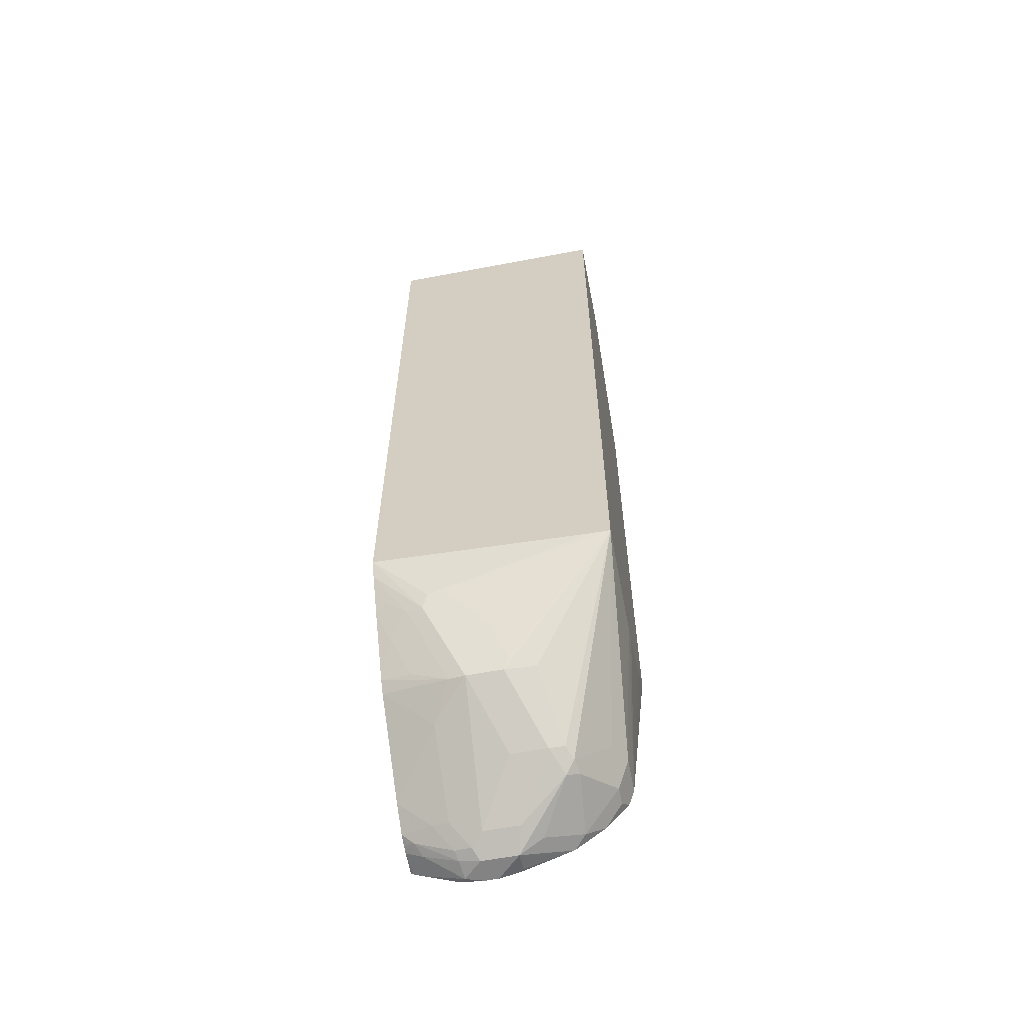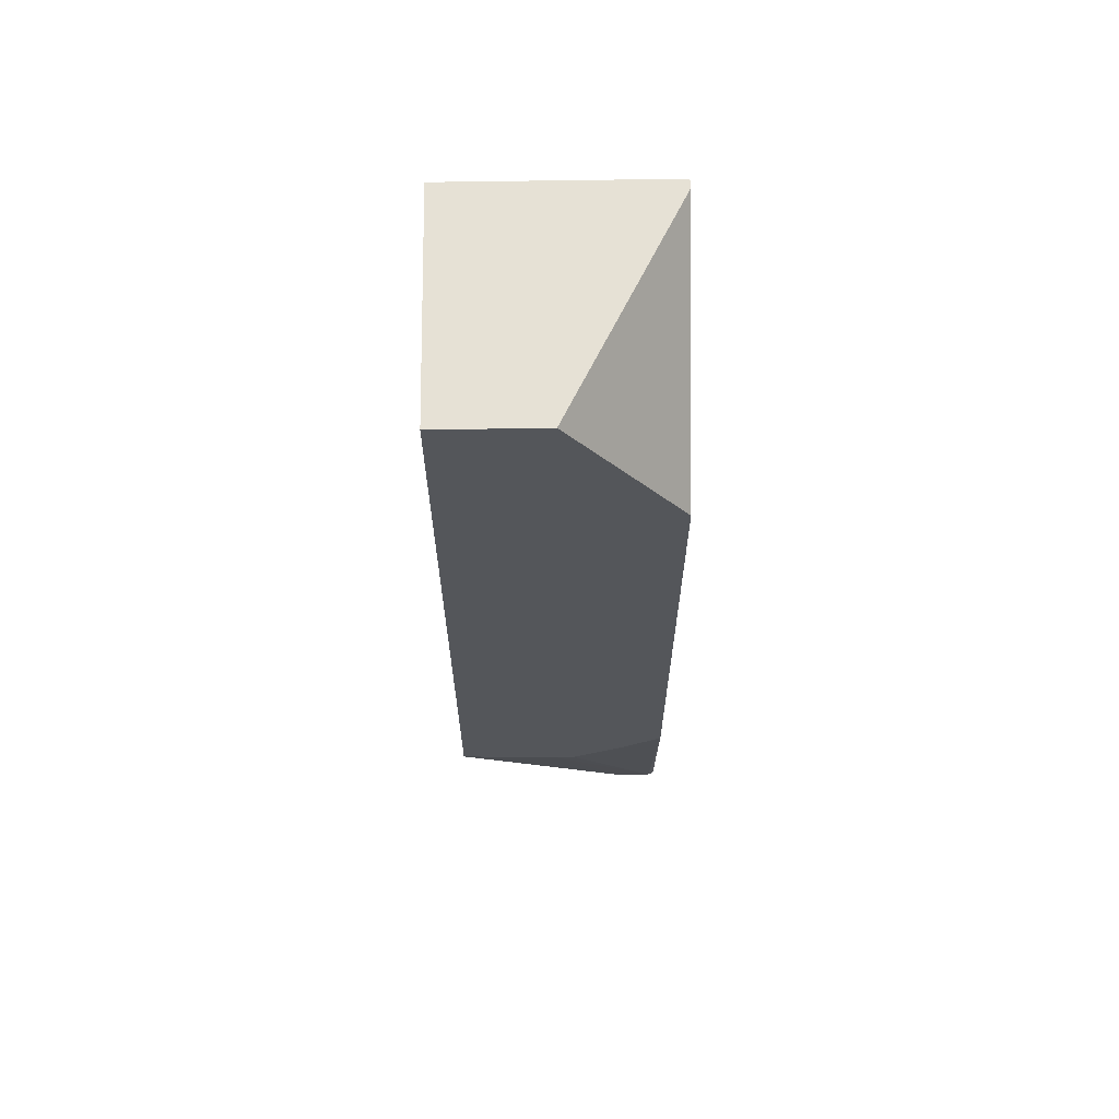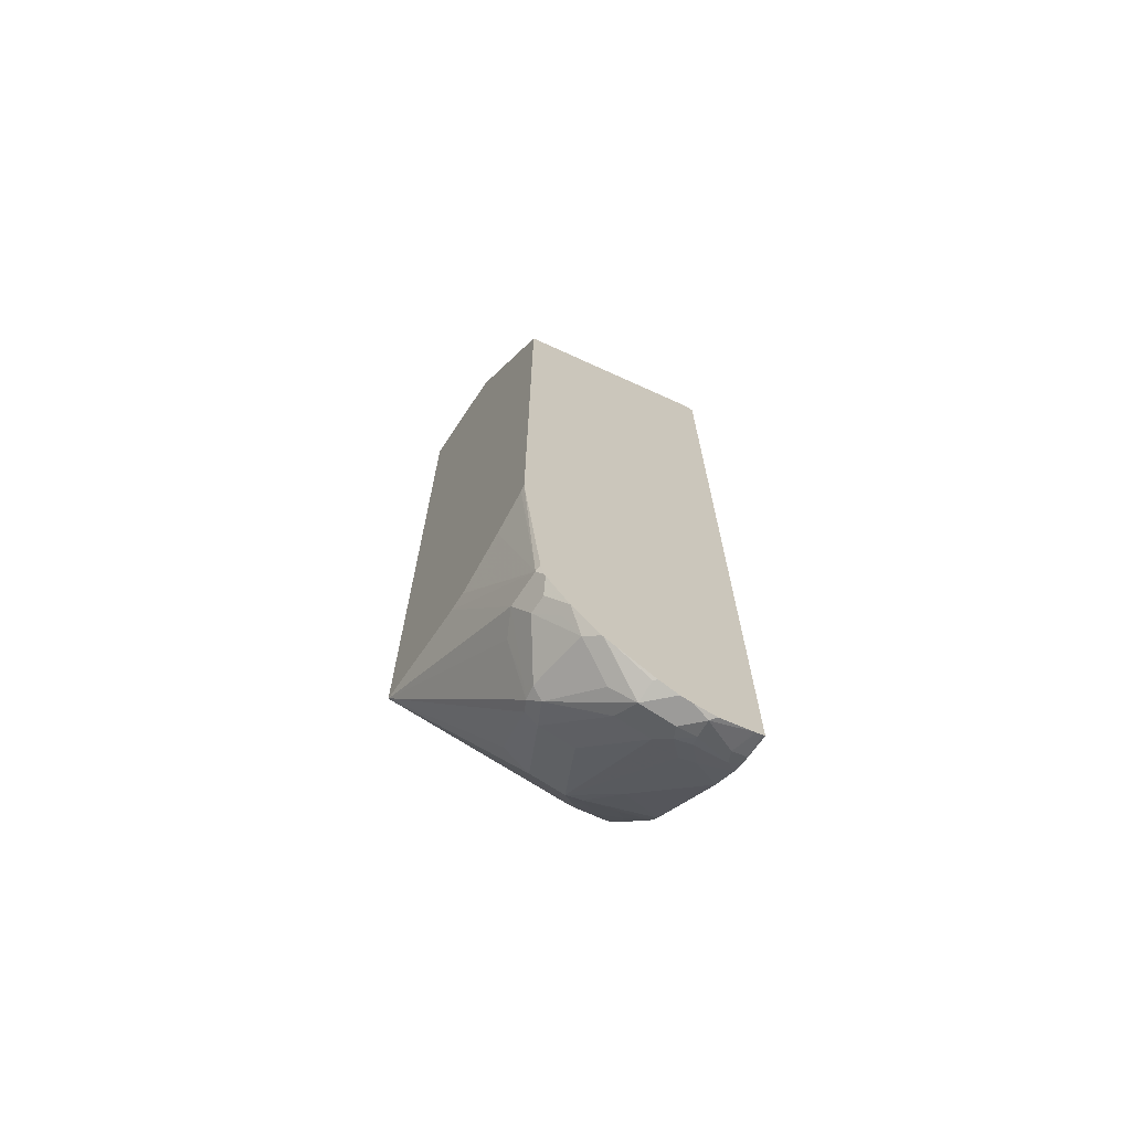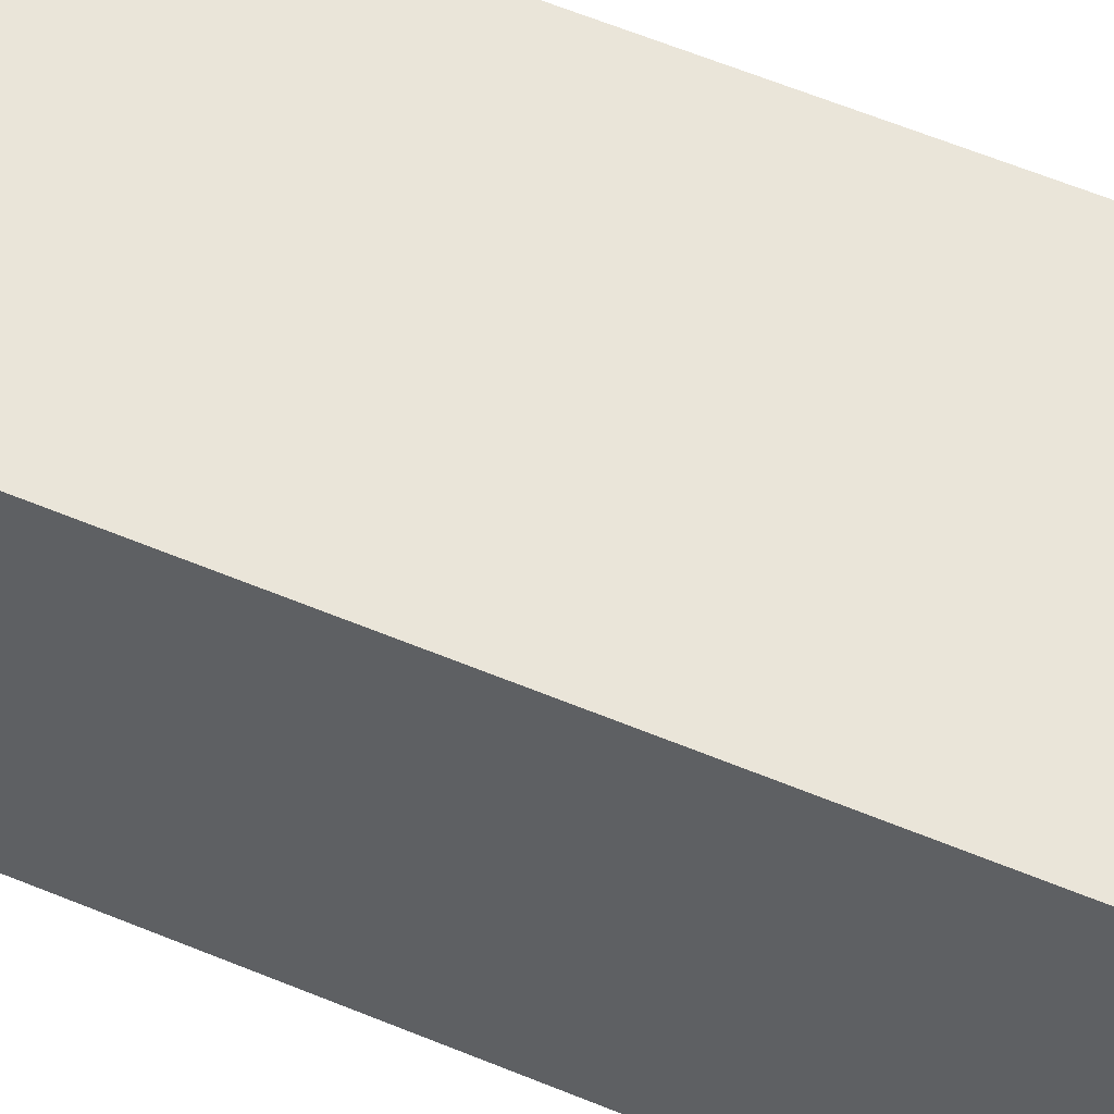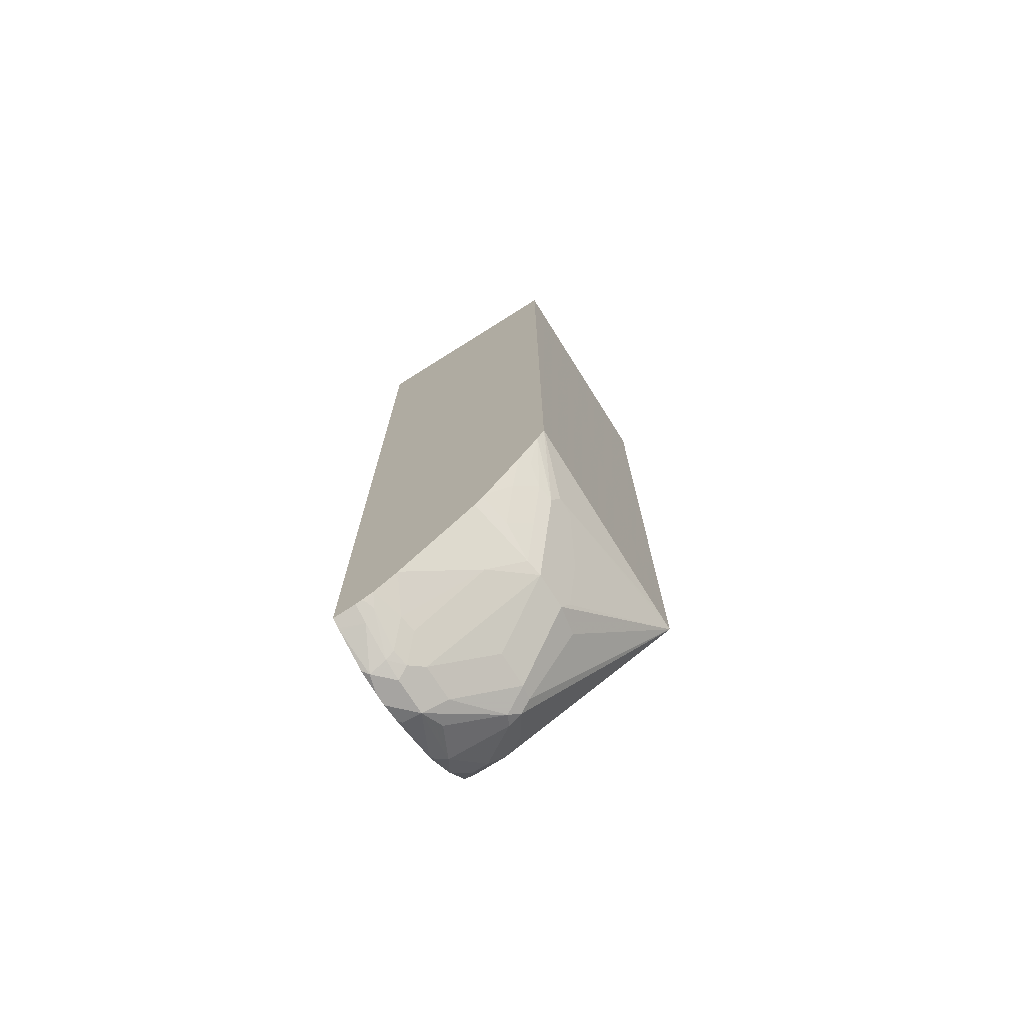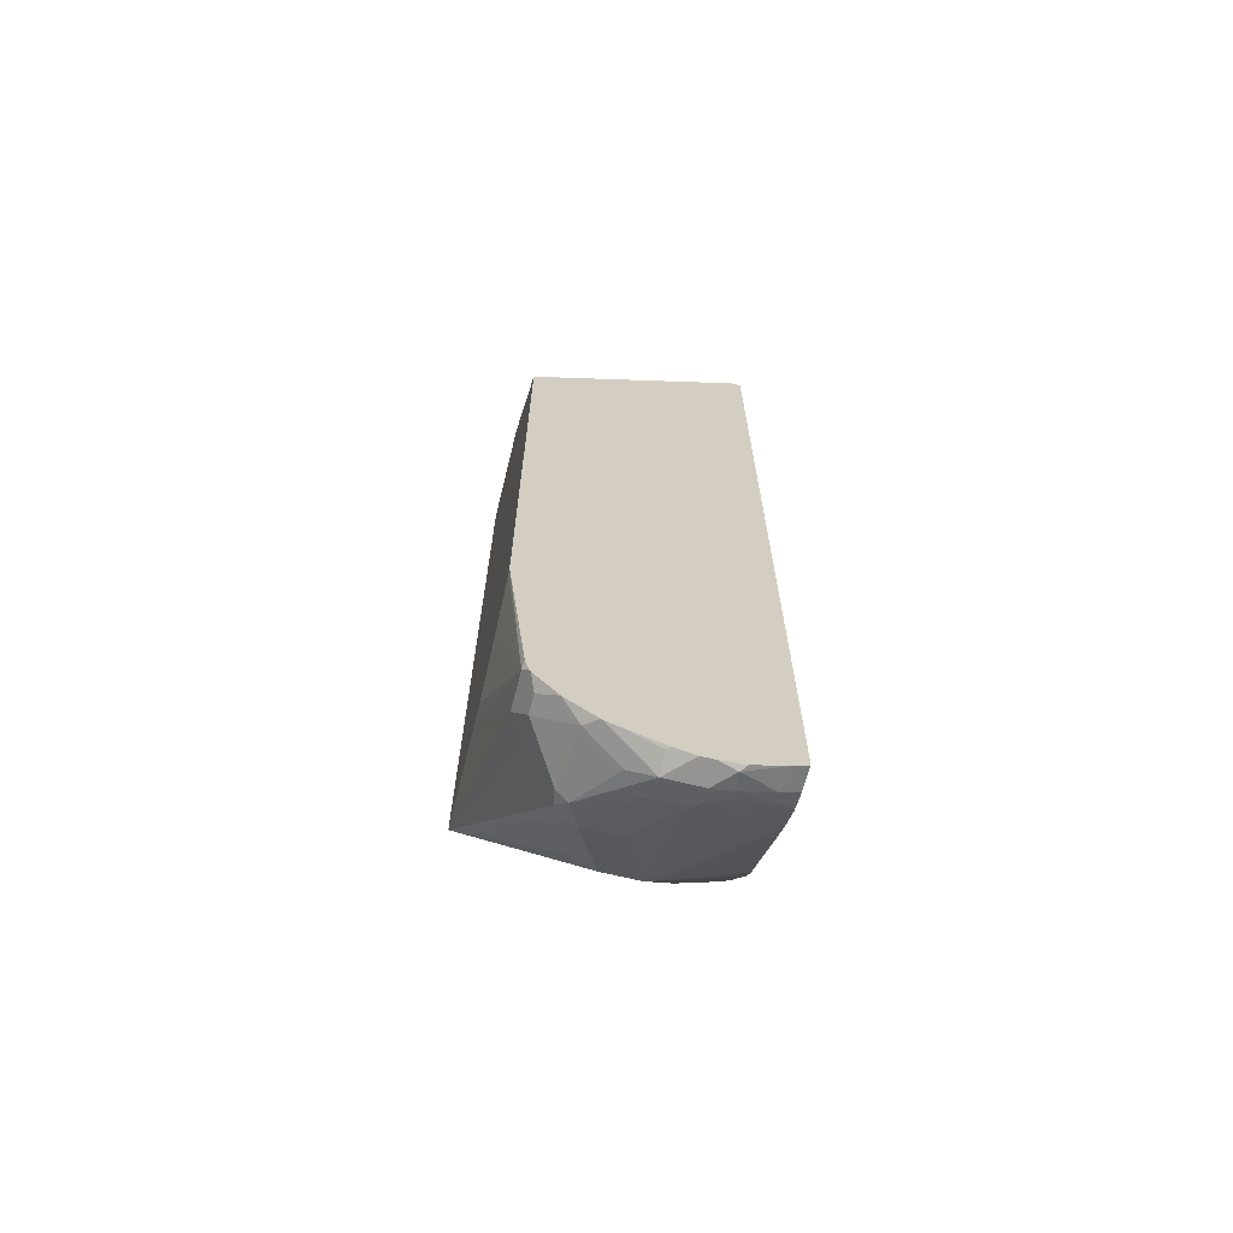
<metadata>
{"format":"obj","ext":"obj","renderer":"f3d","projection":"perspective","resolution":1024,"background":"white","views":[{"elev":-61.0,"azim":100.9,"up":"+Z"},{"elev":64.7,"azim":179.1,"up":"+Z"},{"elev":-69.7,"azim":-123.6,"up":"+Z"},{"elev":57.9,"azim":-66.5,"up":"+Y"},{"elev":-73.5,"azim":32.2,"up":"+Z"},{"elev":-67.1,"azim":-103.9,"up":"+Z"}]}
</metadata>
<code>
v -0.05571 -0.0179 -0.5481
v -0.0736 -0.0179 -0.546
v 0.05382 -0.0179 -0.5388
v -0.13 -0.03714 -0.6685
v -0.1671 -0.03714 -0.6685
v -0.07493 -0.0179 -0.5453
v 0.05382 -0.03714 -0.5385
v 0.03712 -0.2043 -0.5756
v 0.03712 -0.1857 -0.5756
v 0.01857 -0.1486 -0.6128
v -6.1e-06 -0.13 -0.6499
v -0.006191 -0.1362 -0.6623
v -0.0124 -0.1052 -0.6561
v -0.07118 -0.08976 -0.7087
v -0.08355 -0.08357 -0.7149
v -0.1052 -0.04954 -0.6747
v 0.05382 -0.0179 0.2407
v -0.1207 -0.04644 -0.6778
v -0.1269 -0.05263 -0.6902
v -0.1424 -0.04954 -0.6932
v -0.1726 -0.04368 -0.6815
v -0.1726 -0.04267 -0.6795
v -0.1726 -0.03837 -0.6636
v -0.1726 -0.0179 -0.4845
v -0.1678 -0.0179 -0.4896
v -0.1294 -0.0179 -0.5153
v 0.05382 -0.2591 -0.5237
v 0.03094 -0.2104 -0.588
v 0.03094 -0.1919 -0.588
v -6.1e-06 -0.1671 -0.6499
v -0.006191 -0.1733 -0.6623
v -0.06808 -0.1052 -0.7118
v -0.08045 -0.09906 -0.718
v -0.09284 -0.09287 -0.7242
v -0.09903 -0.08048 -0.718
v -0.09284 -0.0743 -0.7057
v -0.05558 -0.0179 0.2407
v 0.05382 -0.2591 0.2407
v -0.1609 -0.04954 -0.6932
v -0.1609 -0.08667 -0.7304
v -0.1609 -0.06811 -0.7118
v -0.1726 -0.05034 -0.69
v -0.1726 -0.0179 0.08076
v 0.04952 -0.2591 -0.5323
v 0.04595 -0.2591 -0.5394
v 0.02784 -0.2275 -0.5849
v 0.009282 -0.2089 -0.6221
v -0.009294 -0.1903 -0.6592
v -0.03095 -0.1981 -0.6747
v -0.1176 -0.2104 -0.7366
v -0.1238 -0.1795 -0.7489
v -0.06808 -0.1424 -0.7118
v -0.1238 -0.1424 -0.7489
v -0.1485 -0.1486 -0.7614
v -0.1424 -0.1238 -0.7489
v -0.1726 -0.2487 0.2407
v -0.1726 -0.2591 0.2407
v -0.1726 -0.06811 -0.7118
v -0.1726 -0.0899 -0.7296
v -0.1726 -0.09837 -0.7363
v 0.02413 -0.2591 -0.5737
v 0.03094 -0.2476 -0.5694
v 0.009282 -0.246 -0.6034
v -0.009294 -0.2275 -0.6406
v -0.04334 -0.2104 -0.6808
v -0.0157 -0.2591 -0.6334
v -0.02477 -0.2591 -0.6438
v -0.1207 -0.2275 -0.7335
v -0.1362 -0.1919 -0.7551
v -0.1485 -0.1857 -0.7614
v -0.1671 -0.1671 -0.7614
v -0.1726 -0.1517 -0.7567
v -0.1695 -0.1486 -0.7567
v -0.1726 -0.1114 -0.7416
v -0.1726 -0.1004 -0.7372
v -0.1726 -0.2591 -0.7354
v -0.01302 -0.2591 -0.6294
v -0.1052 -0.2591 -0.7118
v -0.13 -0.2591 -0.7285
v -0.1362 -0.2476 -0.7366
v -0.1393 -0.2089 -0.7521
v -0.1485 -0.2066 -0.7567
v -0.1671 -0.2043 -0.7614
v -0.1726 -0.1726 -0.7614
v -0.1726 -0.2563 -0.737
v -0.1485 -0.2591 -0.7339
v -0.1425 -0.2591 -0.7324
v -0.1393 -0.2553 -0.7335
v -0.1485 -0.2414 -0.7427
v -0.1726 -0.2098 -0.7585
v -0.1726 -0.1861 -0.7614
v -0.1726 -0.2476 -0.7414
v -0.1726 -0.2499 -0.7403
v -0.1485 -0.2538 -0.7366
f 40 54 60
f 40 55 54
f 40 58 41
f 35 55 40
f 40 59 58
f 37 43 56
f 40 60 59
f 34 55 35
f 39 58 42
f 47 64 48
f 45 62 46
f 46 61 63
f 46 63 47
f 46 62 61
f 47 63 64
f 48 65 49
f 48 64 66
f 34 54 55
f 48 66 67
f 45 61 62
f 34 53 54
f 27 77 61
f 32 53 33
f 48 67 65
f 27 79 78
f 27 78 67
f 27 67 66
f 27 66 77
f 27 61 45
f 27 45 44
f 28 44 45
f 28 45 46
f 28 46 47
f 28 47 31
f 28 31 30
f 31 48 49
f 31 49 50
f 31 50 51
f 31 51 52
f 31 47 48
f 32 52 51
f 32 51 53
f 33 53 34
f 49 65 50
f 83 90 91
f 50 81 69
f 70 82 83
f 71 84 72
f 72 74 73
f 76 85 86
f 79 87 88
f 79 88 80
f 80 89 82
f 80 82 81
f 80 88 89
f 82 89 83
f 83 89 92
f 83 92 90
f 85 93 94
f 85 94 86
f 86 94 87
f 87 94 88
f 88 94 89
f 89 94 93
f 27 87 79
f 69 82 70
f 69 81 82
f 68 80 81
f 68 79 80
f 50 69 51
f 50 65 68
f 51 69 70
f 51 70 54
f 51 54 53
f 54 70 83
f 54 83 91
f 54 91 84
f 54 84 71
f 50 68 81
f 54 71 72
f 54 73 74
f 54 74 75
f 54 75 60
f 61 77 63
f 63 77 64
f 64 77 66
f 65 78 68
f 65 67 78
f 68 78 79
f 54 72 73
f 27 86 87
f 89 93 92
f 27 57 76
f 3 27 7
f 4 16 18
f 4 18 19
f 4 19 20
f 4 20 21
f 4 21 5
f 5 21 22
f 5 22 23
f 5 23 24
f 5 24 25
f 5 25 26
f 5 26 6
f 7 27 8
f 8 28 29
f 8 29 9
f 8 27 28
f 9 29 10
f 10 29 11
f 11 30 31
f 3 38 27
f 3 17 38
f 3 16 4
f 3 14 15
f 27 76 86
f 1 2 6
f 1 6 26
f 1 26 25
f 1 25 24
f 1 24 43
f 1 43 37
f 1 37 17
f 1 17 3
f 11 31 12
f 1 3 4
f 1 5 2
f 2 5 6
f 3 7 8
f 3 8 9
f 3 9 10
f 3 10 11
f 3 11 12
f 3 12 13
f 3 13 14
f 1 4 5
f 11 29 28
f 3 15 16
f 12 31 52
f 21 59 60
f 21 60 75
f 21 75 74
f 21 74 72
f 21 72 84
f 21 84 91
f 21 91 90
f 21 92 93
f 21 93 85
f 21 85 76
f 21 76 57
f 21 57 56
f 21 56 43
f 21 43 24
f 21 24 23
f 21 23 22
f 27 44 28
f 27 38 57
f 11 28 30
f 21 58 59
f 21 42 58
f 21 90 92
f 15 34 35
f 12 52 32
f 21 39 42
f 12 32 13
f 13 32 14
f 14 32 33
f 14 33 15
f 15 33 34
f 15 35 36
f 15 36 16
f 16 36 18
f 17 37 56
f 17 57 38
f 18 36 35
f 18 35 19
f 19 35 20
f 20 39 21
f 20 35 40
f 20 40 41
f 20 41 58
f 20 58 39
f 17 56 57

</code>
